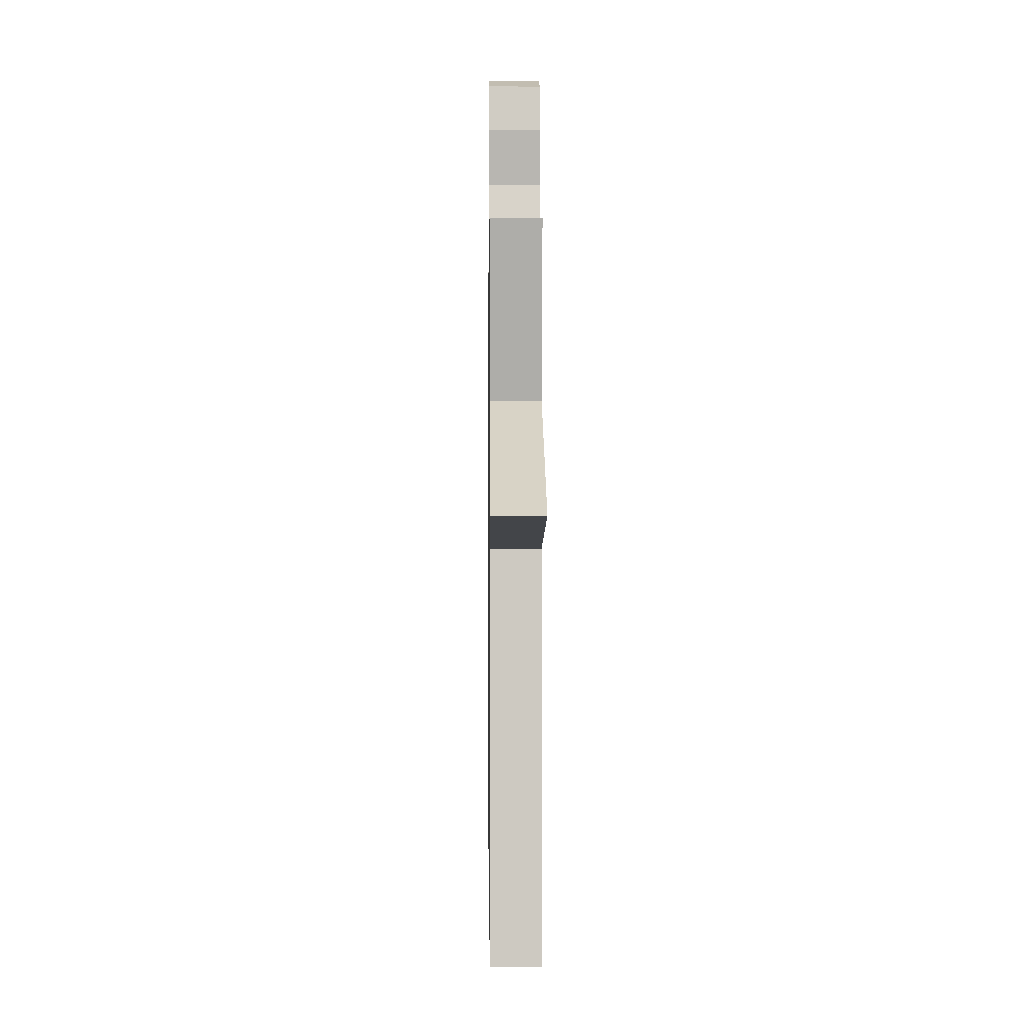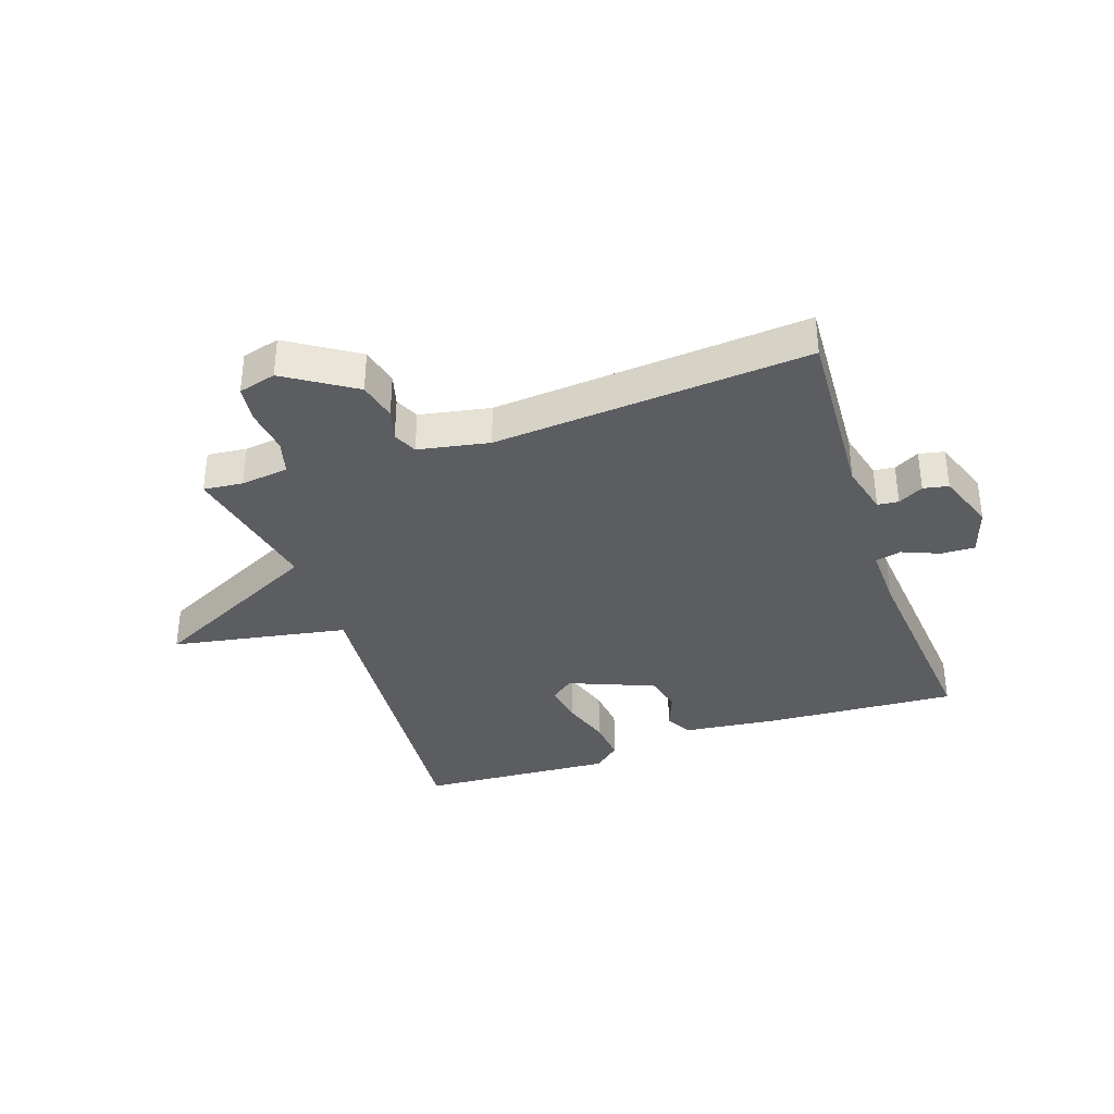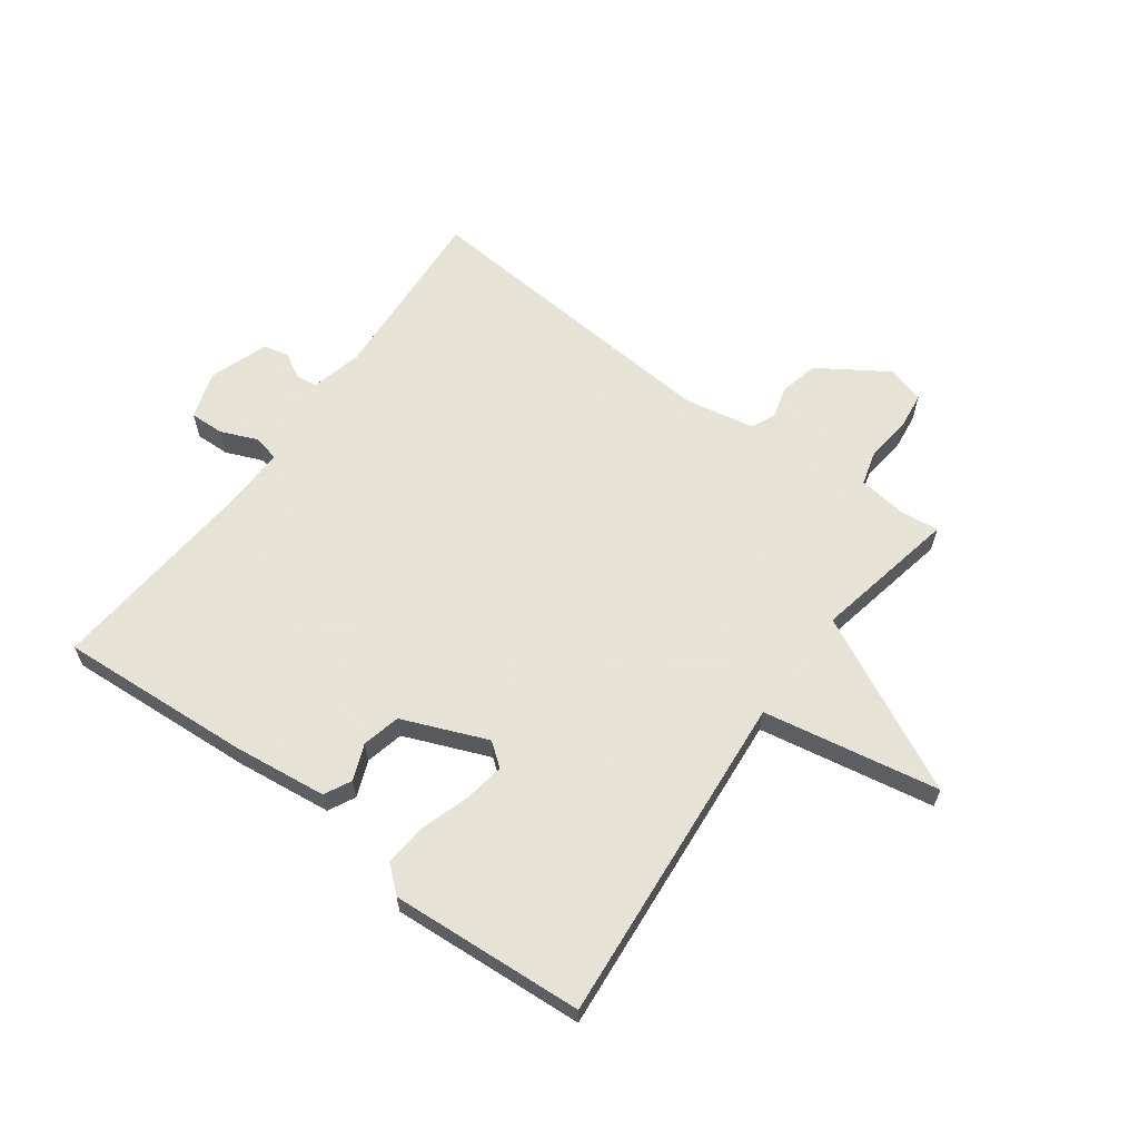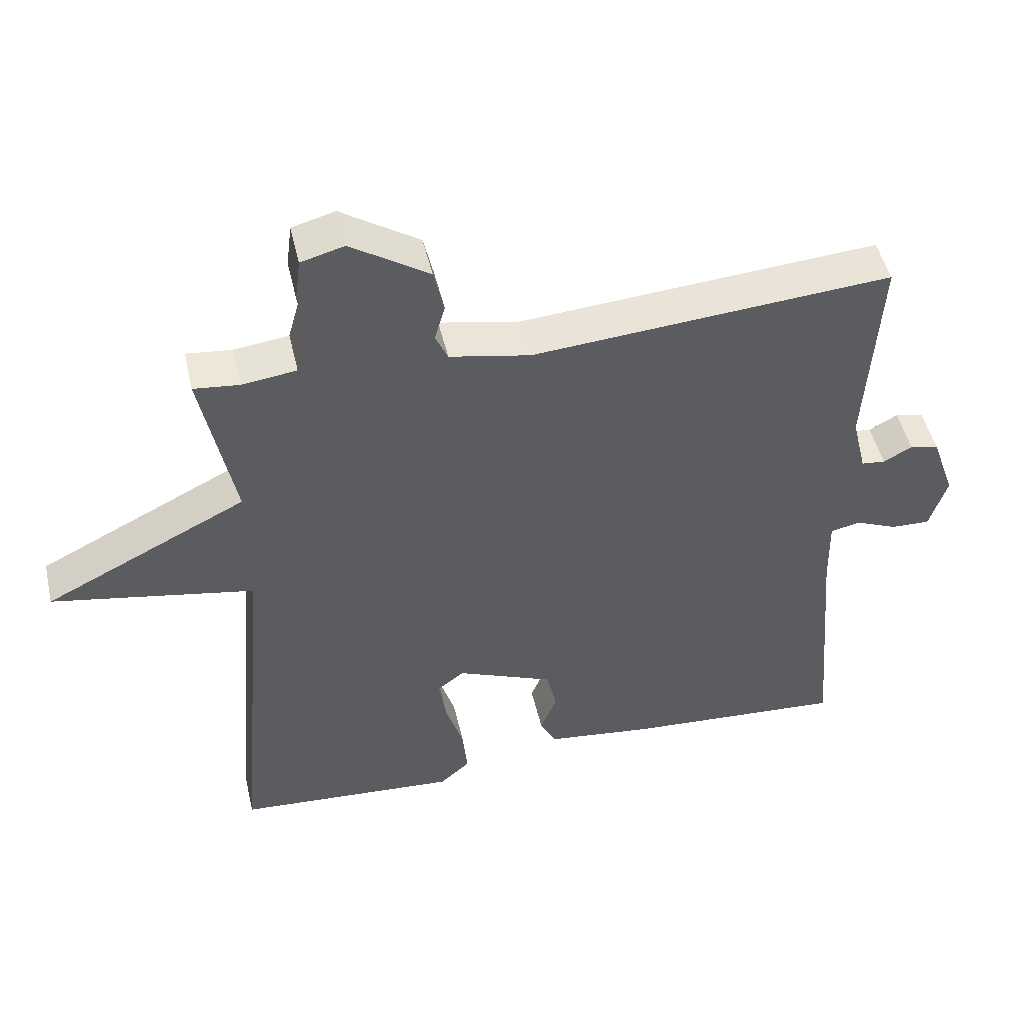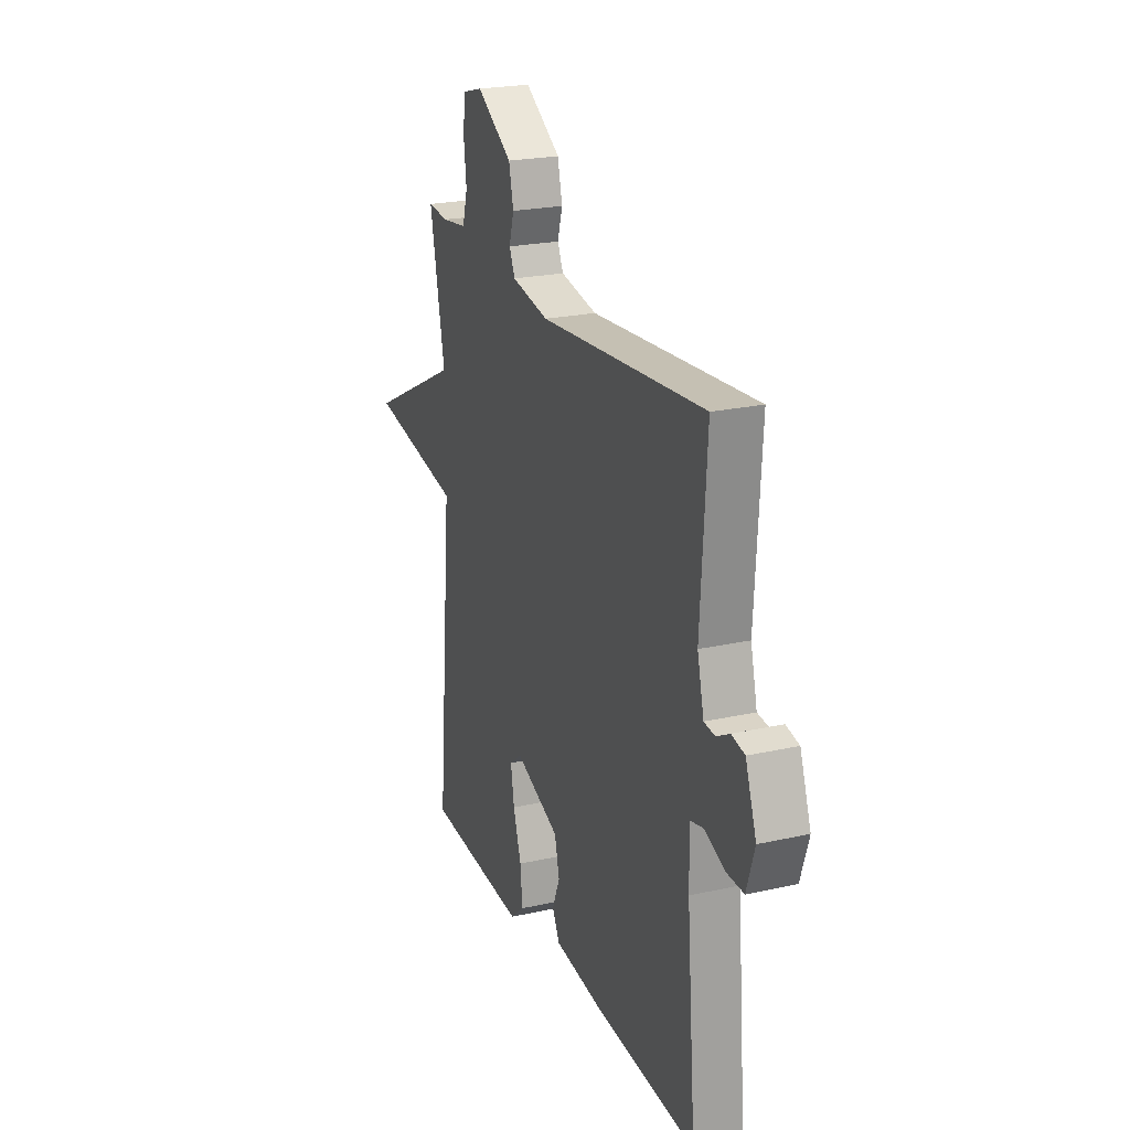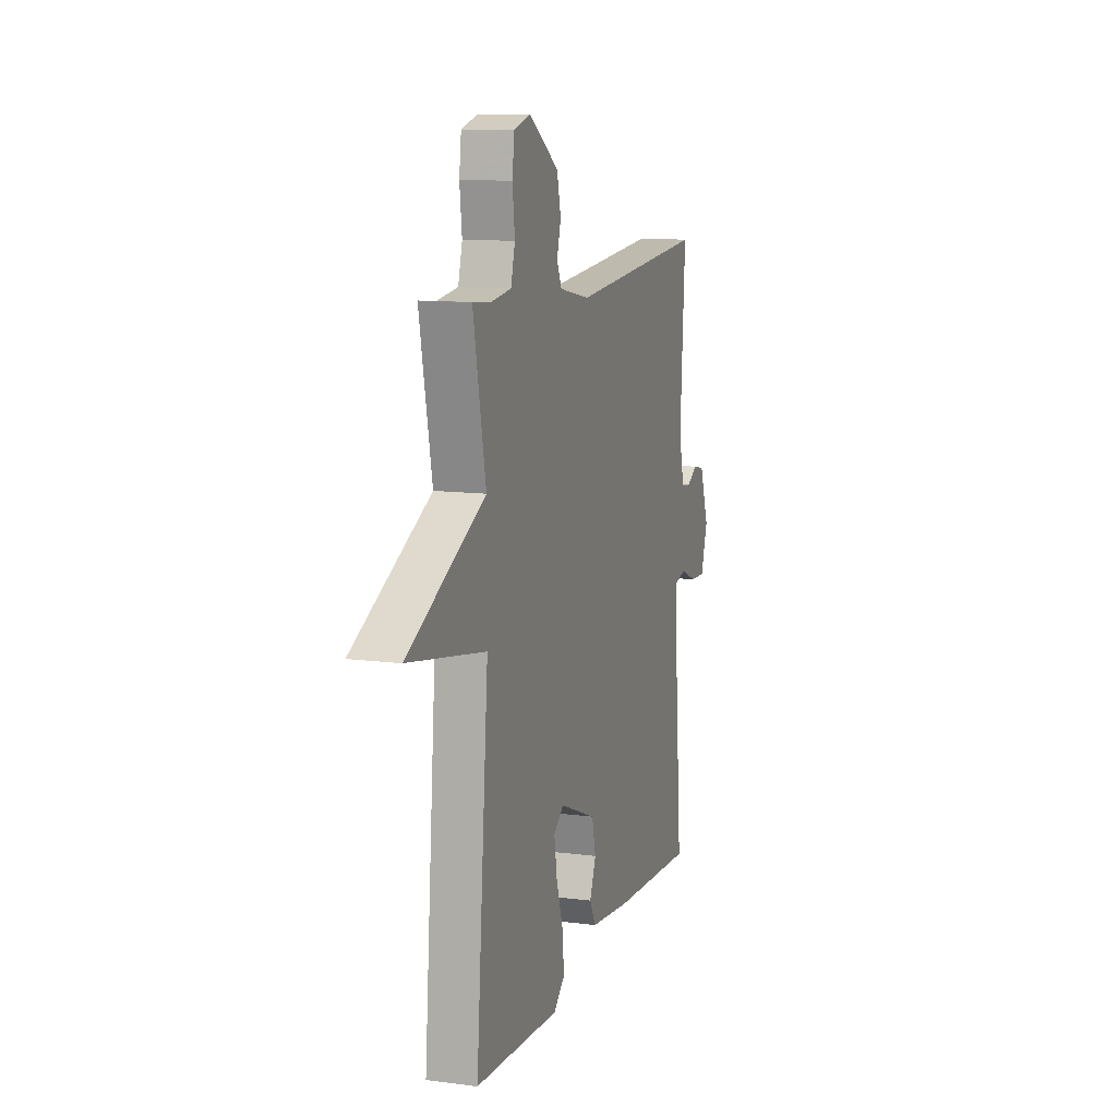
<metadata>
{"format":"obj","ext":"obj","renderer":"f3d","projection":"perspective","resolution":1024,"background":"white","views":[{"elev":1.7,"azim":-90.7,"up":"+Z"},{"elev":-35.8,"azim":19.1,"up":"+Y"},{"elev":62.8,"azim":-143.7,"up":"+Y"},{"elev":48.3,"azim":-12.9,"up":"+Z"},{"elev":22.4,"azim":68.8,"up":"+Z"},{"elev":11.5,"azim":-72.5,"up":"+Z"}]}
</metadata>
<code>
v -0.5 0.07 0.5
v -0.434 0.07 0.493
v -0.354 0.07 0.503
v -0.338 0.07 0.561
v -0.347 0.07 0.636
v -0.339 0.07 0.698
v -0.276 0.07 0.715
v -0.162 0.07 0.641
v -0.147 0.07 0.576
v -0.162 0.07 0.523
v -0.144 0.07 0.483
v -0.026 0.07 0.46
v 0.5 0.07 0.5
v 0.481 0.07 0.196
v 0.502 0.07 0.11
v 0.537 0.07 0.106
v 0.579 0.07 0.129
v 0.621 0.07 0.12
v 0.656 0.07 0.022
v 0.63 0.07 -0.058
v 0.573 0.07 -0.056
v 0.511 0.07 -0.03
v 0.468 0.07 -0.04
v 0.47 0.07 -0.144
v 0.5 0.07 -0.5
v 0.179 0.07 -0.479
v 0.02 0.07 -0.46
v -0.003 0.07 -0.415
v 0.021 0.07 -0.355
v 0.006 0.07 -0.291
v -0.136 0.07 -0.233
v -0.175 0.07 -0.263
v -0.164 0.07 -0.331
v -0.138 0.07 -0.412
v -0.131 0.07 -0.484
v -0.175 0.07 -0.522
v -0.5 0.07 -0.5
v -0.452 0.07 0.059
v -0.747 0.07 0.113
v -0.452 0.07 0.259
v -0.5 0 0.5
v -0.434 0 0.493
v -0.354 0 0.503
v -0.338 0 0.561
v -0.347 0 0.636
v -0.339 0 0.698
v -0.276 0 0.715
v -0.162 0 0.641
v -0.147 0 0.576
v -0.162 0 0.523
v -0.144 0 0.483
v -0.026 0 0.46
v 0.5 0 0.5
v 0.481 0 0.196
v 0.502 0 0.11
v 0.537 0 0.106
v 0.579 0 0.129
v 0.621 0 0.12
v 0.656 0 0.022
v 0.63 0 -0.058
v 0.573 0 -0.056
v 0.511 0 -0.03
v 0.468 0 -0.04
v 0.47 0 -0.144
v 0.5 0 -0.5
v 0.179 0 -0.479
v 0.02 0 -0.46
v -0.003 0 -0.415
v 0.021 0 -0.355
v 0.006 0 -0.291
v -0.136 0 -0.233
v -0.175 0 -0.263
v -0.164 0 -0.331
v -0.138 0 -0.412
v -0.131 0 -0.484
v -0.175 0 -0.522
v -0.5 0 -0.5
v -0.452 0 0.059
v -0.747 0 0.113
v -0.452 0 0.259
f 38 39 40
f 36 37 38
f 35 36 38
f 34 35 38
f 33 34 38
f 32 33 38 40
f 40 1 2
f 32 40 2
f 31 32 2
f 27 28 29
f 26 27 29
f 25 26 29
f 24 25 29
f 23 24 29 30
f 20 21 22
f 19 20 22
f 18 19 22
f 17 18 22
f 16 17 22
f 15 16 22 23
f 31 2 3
f 30 31 3
f 23 30 3
f 15 23 3
f 14 15 3
f 8 9 10
f 7 8 10
f 6 7 10
f 5 6 10
f 4 5 10
f 4 10 11
f 3 4 11
f 14 3 11 12
f 12 13 14
f 80 79 78
f 78 77 76
f 78 76 75
f 78 75 74
f 78 74 73
f 80 78 73 72
f 42 41 80
f 42 80 72
f 42 72 71
f 69 68 67
f 69 67 66
f 69 66 65
f 69 65 64
f 70 69 64 63
f 62 61 60
f 62 60 59
f 62 59 58
f 62 58 57
f 62 57 56
f 63 62 56 55
f 43 42 71
f 43 71 70
f 43 70 63
f 43 63 55
f 43 55 54
f 50 49 48
f 50 48 47
f 50 47 46
f 50 46 45
f 50 45 44
f 51 50 44
f 51 44 43
f 52 51 43 54
f 54 53 52
f 1 41 42 2
f 2 42 43 3
f 3 43 44 4
f 4 44 45 5
f 5 45 46 6
f 6 46 47 7
f 7 47 48 8
f 8 48 49 9
f 9 49 50 10
f 10 50 51 11
f 11 51 52 12
f 12 52 53 13
f 13 53 54 14
f 14 54 55 15
f 15 55 56 16
f 16 56 57 17
f 17 57 58 18
f 18 58 59 19
f 19 59 60 20
f 20 60 61 21
f 21 61 62 22
f 22 62 63 23
f 23 63 64 24
f 24 64 65 25
f 25 65 66 26
f 26 66 67 27
f 27 67 68 28
f 28 68 69 29
f 29 69 70 30
f 30 70 71 31
f 31 71 72 32
f 32 72 73 33
f 33 73 74 34
f 34 74 75 35
f 35 75 76 36
f 36 76 77 37
f 37 77 78 38
f 38 78 79 39
f 39 79 80 40
f 40 80 41 1

</code>
